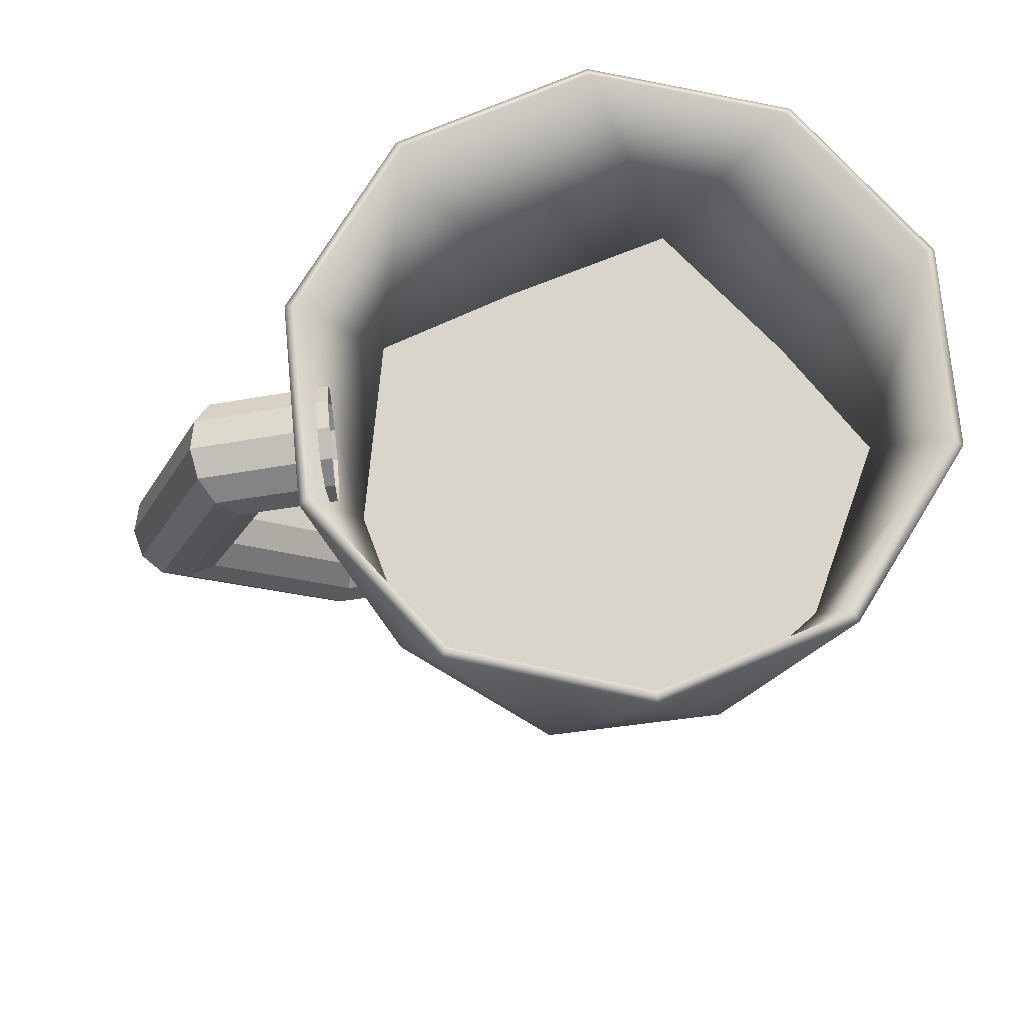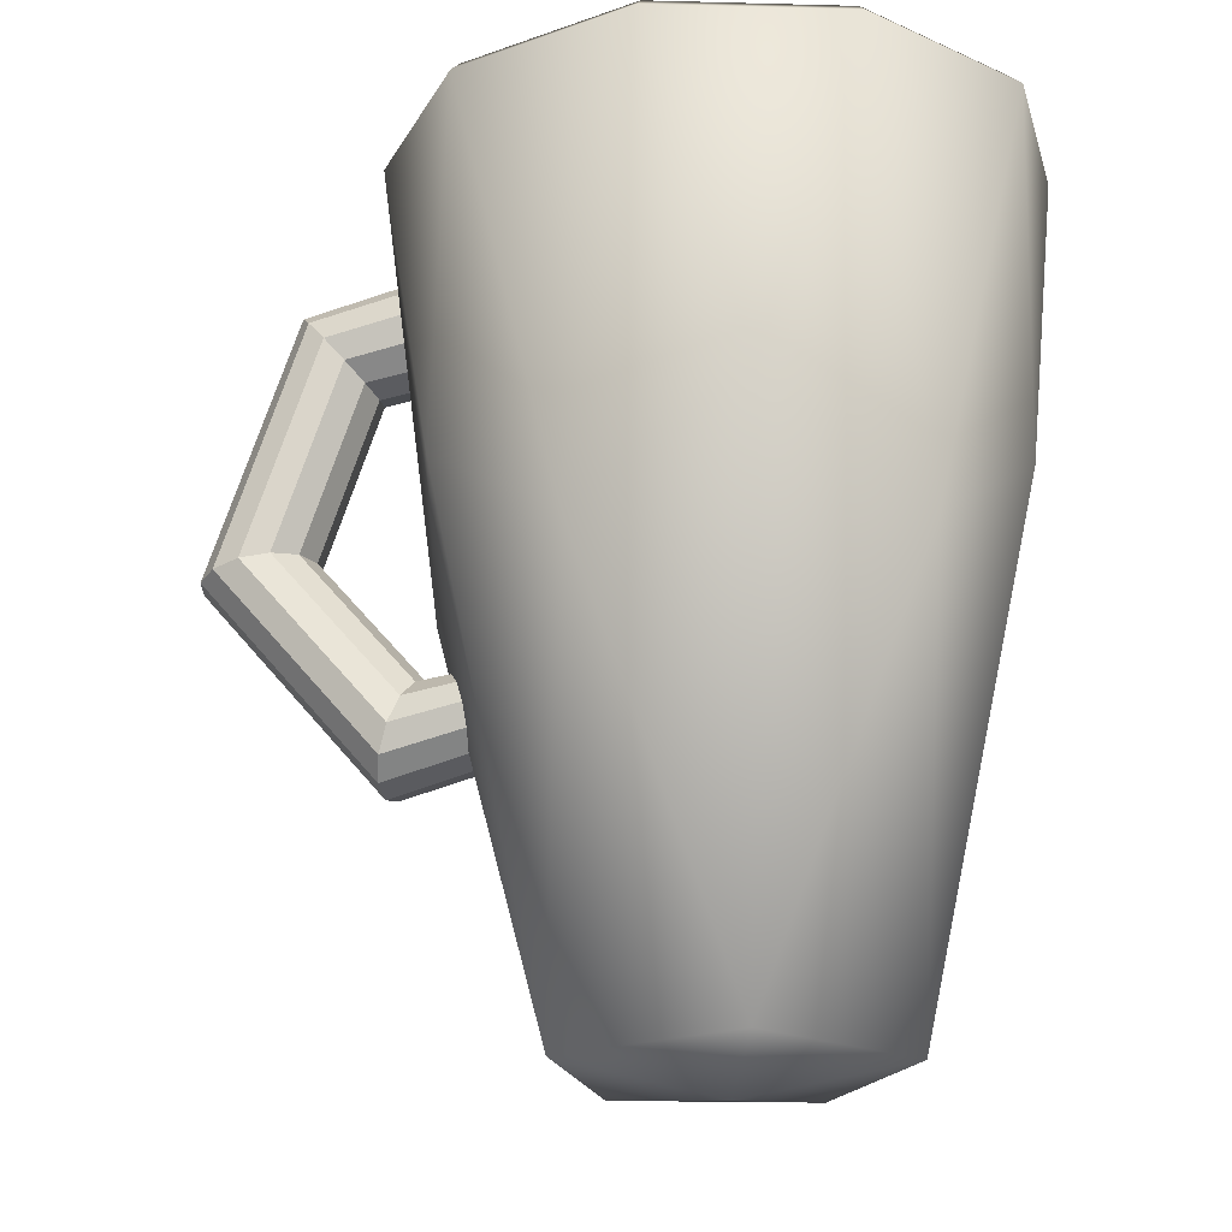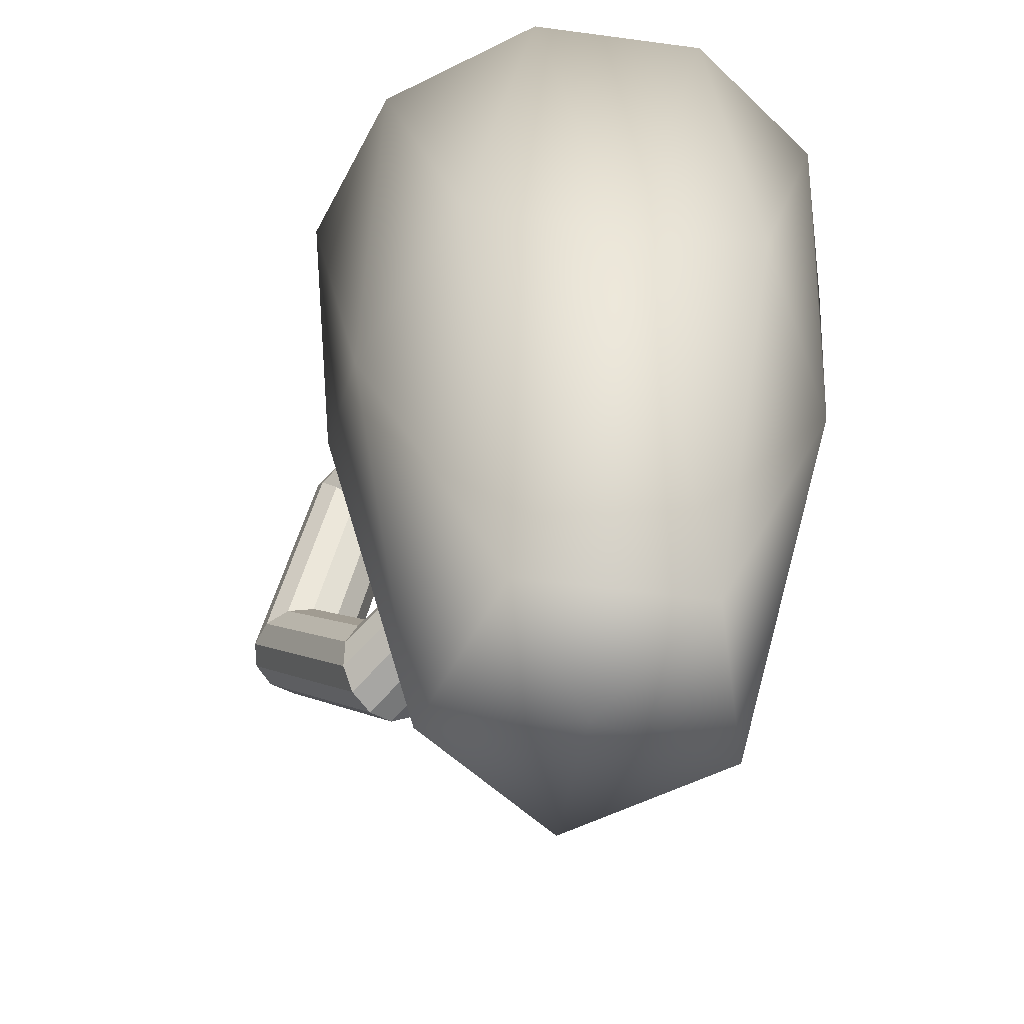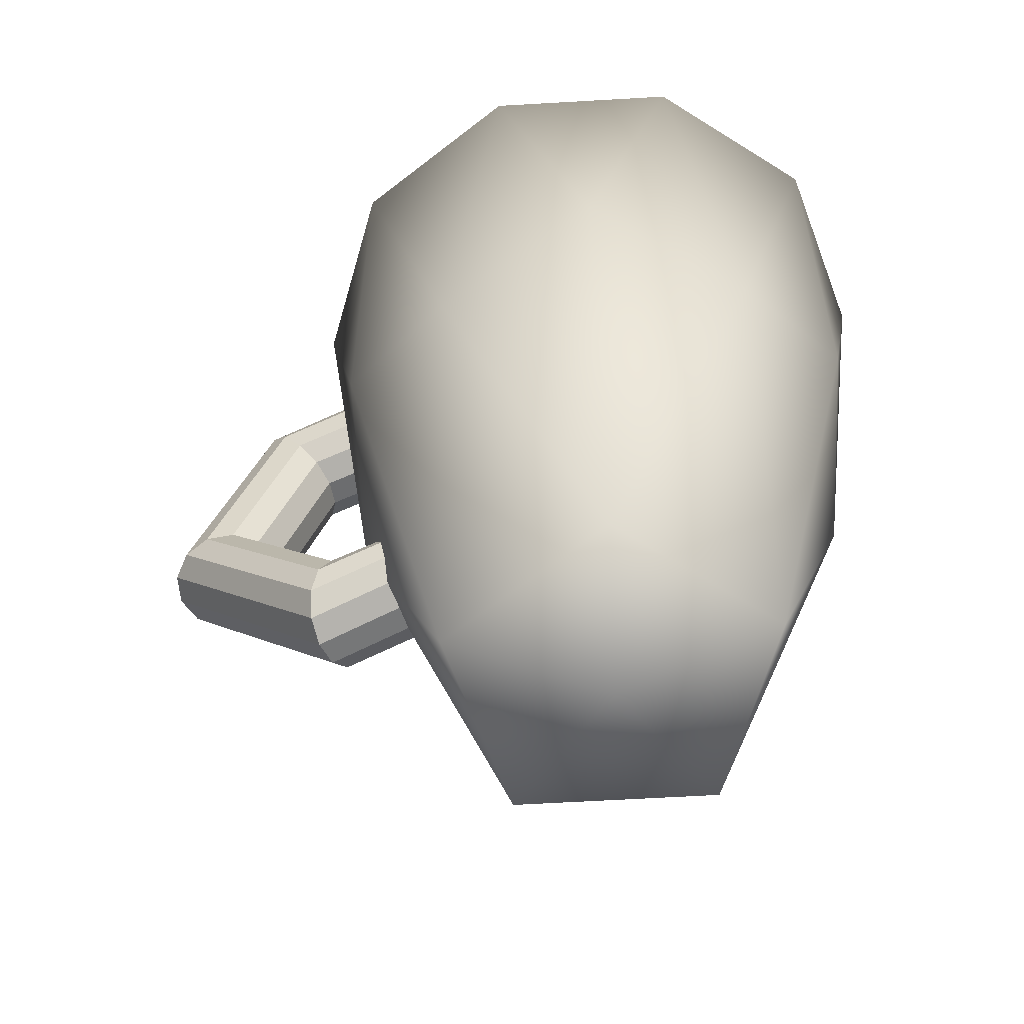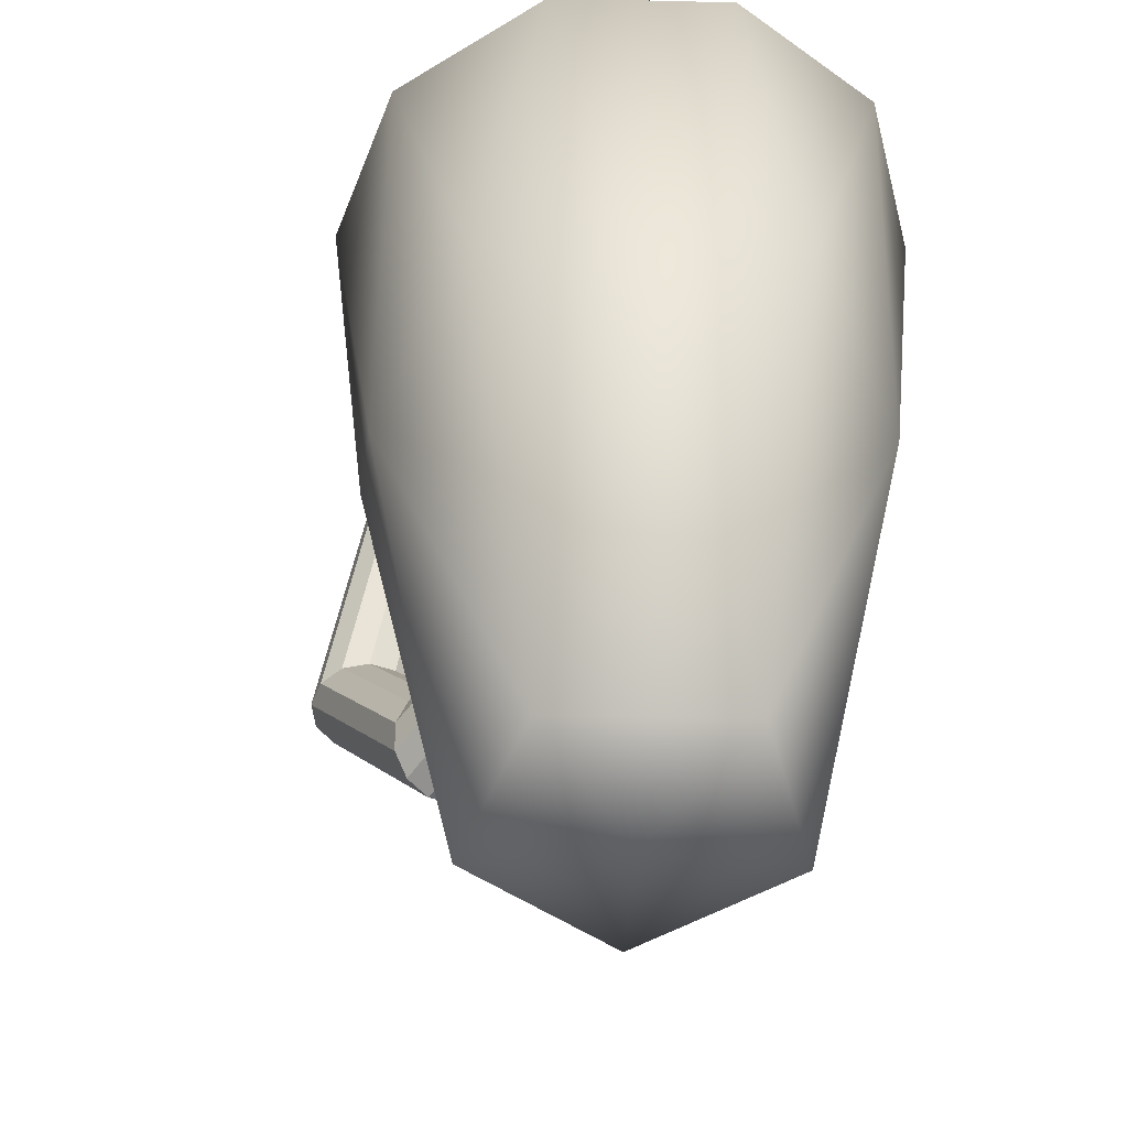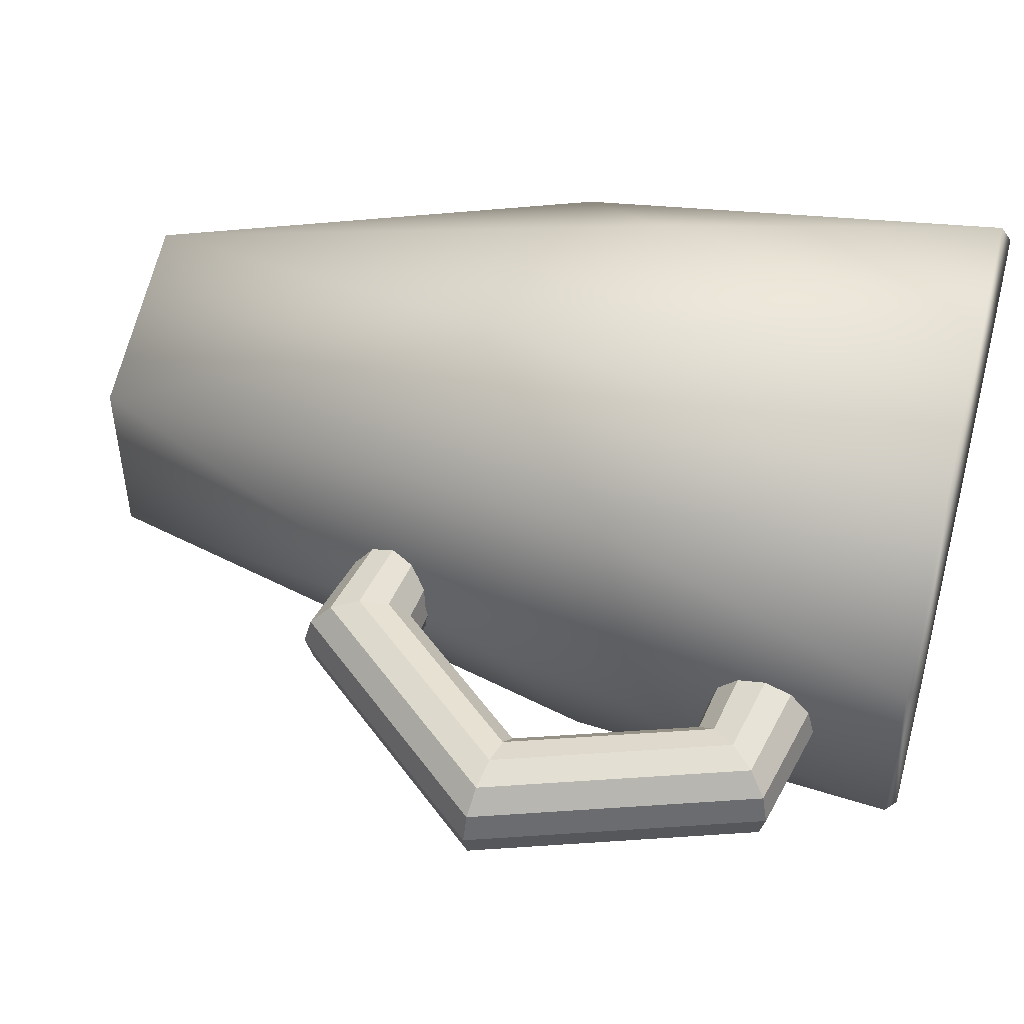
<metadata>
{"format":"obj","ext":"obj","renderer":"f3d","projection":"perspective","resolution":1024,"background":"white","views":[{"elev":74.6,"azim":174.7,"up":"+Y"},{"elev":-21.0,"azim":-165.2,"up":"+Y"},{"elev":-55.8,"azim":-134.9,"up":"+Y"},{"elev":-63.5,"azim":-159.2,"up":"+Y"},{"elev":-47.9,"azim":-128.4,"up":"+Y"},{"elev":49.7,"azim":104.9,"up":"+Z"}]}
</metadata>
<code>
o glass-type-03
v 0.001493 0.002001 -0
v 0.0209 0.04863 0.01365
v -0.00592 0.04863 0.02209
v -0.0225 0.04863 -0
v -0.00592 0.04863 -0.02209
v 0.0209 0.04863 -0.01365
v -0.002864 0.004163 0.01299
v 0.0129 0.004163 0.008026
v 0.008544 0.03997 0.02101
v 0.02431 0.03997 -0
v 0.0129 0.004163 -0.008026
v -0.01261 0.004163 -0
v -0.01697 0.03997 0.01299
v -0.002864 0.004163 -0.01299
v -0.01697 0.03997 -0.01299
v 0.008544 0.03997 -0.02101
v 0.027 0.07656 0.008026
v 0.027 0.07656 -0.008026
v 0.001493 0.07656 0.02597
v 0.01726 0.07656 0.02101
v -0.02402 0.07656 0.008026
v -0.01427 0.07656 0.02101
v -0.01427 0.07656 -0.02101
v -0.02402 0.07656 -0.008026
v 0.01726 0.07656 -0.02101
v 0.001493 0.07656 -0.02597
v 0.001493 0.005898 -0
v 0.02022 0.05037 0.01317
v -0.005658 0.05037 0.02131
v -0.02165 0.05037 -0
v -0.005658 0.05037 -0.02131
v 0.02022 0.05037 -0.01317
v -0.00271 0.007478 0.01253
v 0.0125 0.007478 0.007742
v 0.008295 0.04202 0.02027
v 0.0235 0.04202 -0
v 0.0125 0.007478 -0.007742
v -0.01211 0.007478 -0
v -0.01631 0.04202 0.01253
v -0.00271 0.007478 -0.01253
v -0.01631 0.04202 -0.01253
v 0.008295 0.04202 -0.02027
v 0.02612 0.07743 0.007762
v 0.02612 0.07743 -0.007762
v 0.001479 0.07743 0.02508
v 0.01673 0.07743 0.02028
v -0.02314 0.07743 0.007735
v -0.01372 0.07743 0.0203
v -0.01372 0.07743 -0.0203
v -0.02314 0.07743 -0.007735
v 0.01673 0.07743 -0.02028
v 0.001479 0.07743 -0.02508
v 0.04395 0.04475 0
v 0.04331 0.04487 0.002419
v 0.04157 0.0452 0.004191
v 0.03919 0.04565 0.004839
v 0.03682 0.04611 0.004191
v 0.03508 0.04644 0.002419
v 0.03444 0.04656 0
v 0.03508 0.04644 -0.002419
v 0.03682 0.04611 -0.004191
v 0.03919 0.04565 -0.004839
v 0.04157 0.0452 -0.004191
v 0.04331 0.04487 -0.002419
v 0.03598 0.0676 0
v 0.03556 0.0671 0.002419
v 0.0344 0.06576 0.004191
v 0.03282 0.06393 0.004839
v 0.03124 0.0621 0.004191
v 0.03008 0.06076 0.002419
v 0.02966 0.06027 0
v 0.03008 0.06076 -0.002419
v 0.03124 0.0621 -0.004191
v 0.03282 0.06393 -0.004839
v 0.0344 0.06576 -0.004191
v 0.03556 0.0671 -0.002419
v 0.02456 0.07007 0
v 0.02456 0.06946 0.002419
v 0.02456 0.06779 0.004191
v 0.02456 0.06551 0.004839
v 0.02456 0.06322 0.004191
v 0.02456 0.06155 0.002419
v 0.02456 0.06094 0
v 0.02456 0.06155 -0.002419
v 0.02456 0.06322 -0.004191
v 0.02456 0.06551 -0.004839
v 0.02456 0.06779 -0.004191
v 0.02456 0.06946 -0.002419
v 0.01828 0.02891 0
v 0.01828 0.0294 0.002419
v 0.01828 0.03074 0.004191
v 0.01828 0.03257 0.004839
v 0.01828 0.0344 0.004191
v 0.01828 0.03574 0.002419
v 0.01828 0.03624 0
v 0.01828 0.03574 -0.002419
v 0.01828 0.0344 -0.004191
v 0.01828 0.03257 -0.004839
v 0.01828 0.03074 -0.004191
v 0.01828 0.0294 -0.002419
v 0.02814 0.02643 0
v 0.02793 0.02704 0.002419
v 0.02735 0.02871 0.004191
v 0.02655 0.031 0.004839
v 0.02575 0.03328 0.004191
v 0.02517 0.03495 0.002419
v 0.02496 0.03557 0
v 0.02517 0.03495 -0.002419
v 0.02575 0.03328 -0.004191
v 0.02655 0.031 -0.004839
v 0.02735 0.02871 -0.004191
v 0.02793 0.02704 -0.002419
f 53 65 66 54
f 54 66 67 55
f 55 67 68 56
f 56 68 69 57
f 57 69 70 58
f 58 70 71 59
f 59 71 72 60
f 60 72 73 61
f 61 73 74 62
f 62 74 75 63
f 63 75 76 64
f 64 76 65 53
f 65 77 78 66
f 66 78 79 67
f 67 79 80 68
f 68 80 81 69
f 69 81 82 70
f 70 82 83 71
f 71 83 84 72
f 72 84 85 73
f 73 85 86 74
f 74 86 87 75
f 75 87 88 76
f 76 88 77 65
f 89 101 102 90
f 90 102 103 91
f 91 103 104 92
f 92 104 105 93
f 93 105 106 94
f 94 106 107 95
f 95 107 108 96
f 96 108 109 97
f 97 109 110 98
f 98 110 111 99
f 99 111 112 100
f 100 112 101 89
f 101 53 54 102
f 102 54 55 103
f 103 55 56 104
f 104 56 57 105
f 105 57 58 106
f 106 58 59 107
f 107 59 60 108
f 108 60 61 109
f 109 61 62 110
f 110 62 63 111
f 111 63 64 112
f 112 64 53 101
f 28 35 29 39 30 41 31 42 32 36
f 1 8 7
f 2 8 10
f 1 7 12
f 1 12 14
f 1 14 11
f 2 10 17
f 3 9 19
f 4 13 21
f 5 15 23
f 6 16 25
f 2 17 20
f 3 19 22
f 4 21 24
f 5 23 26
f 6 25 18
f 25 16 26
f 16 5 26
f 23 15 24
f 15 4 24
f 21 13 22
f 13 3 22
f 19 9 20
f 9 2 20
f 17 10 18
f 10 6 18
f 11 16 6
f 11 14 16
f 14 5 16
f 14 15 5
f 14 12 15
f 12 4 15
f 12 13 4
f 12 7 13
f 7 3 13
f 10 11 6
f 10 8 11
f 8 1 11
f 7 9 3
f 7 8 9
f 8 2 9
f 27 33 34
f 28 36 34
f 27 38 33
f 27 40 38
f 27 37 40
f 28 43 36
f 29 45 35
f 30 47 39
f 31 49 41
f 32 51 42
f 28 46 43
f 29 48 45
f 30 50 47
f 31 52 49
f 32 44 51
f 51 52 42
f 42 52 31
f 49 50 41
f 41 50 30
f 47 48 39
f 39 48 29
f 45 46 35
f 35 46 28
f 43 44 36
f 36 44 32
f 37 32 42
f 37 42 40
f 40 42 31
f 40 31 41
f 40 41 38
f 38 41 30
f 38 30 39
f 38 39 33
f 33 39 29
f 36 32 37
f 36 37 34
f 34 37 27
f 33 29 35
f 33 35 34
f 34 35 28
f 18 25 51 44
f 26 23 49 52
f 24 21 47 50
f 22 19 45 48
f 20 17 43 46
f 25 26 52 51
f 23 24 50 49
f 21 22 48 47
f 19 20 46 45
f 17 18 44 43

</code>
